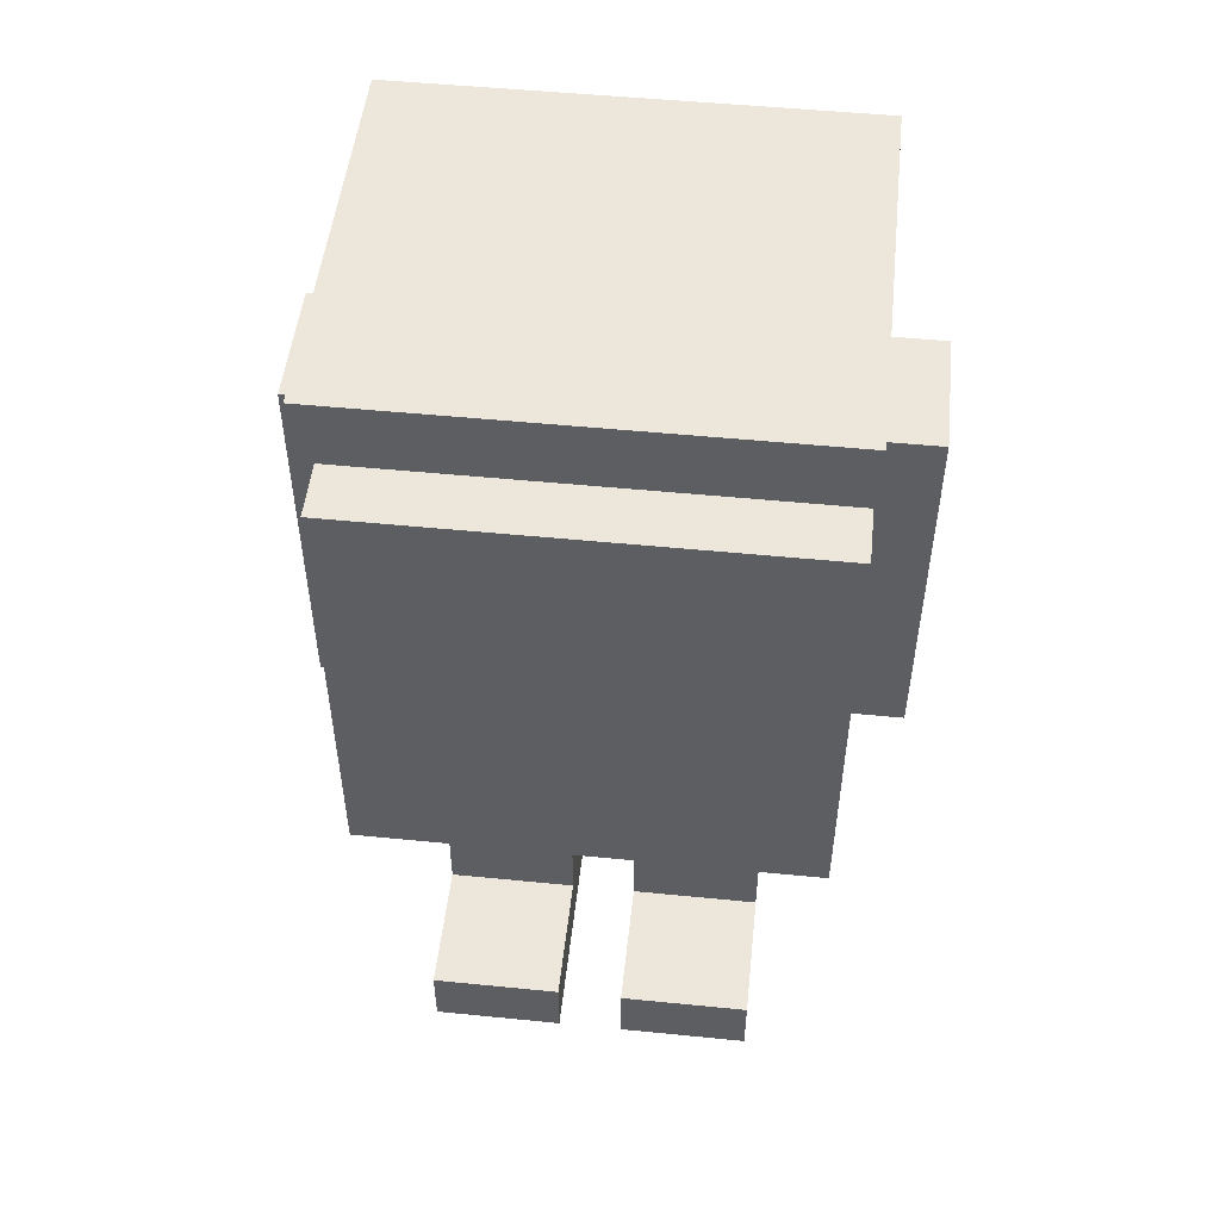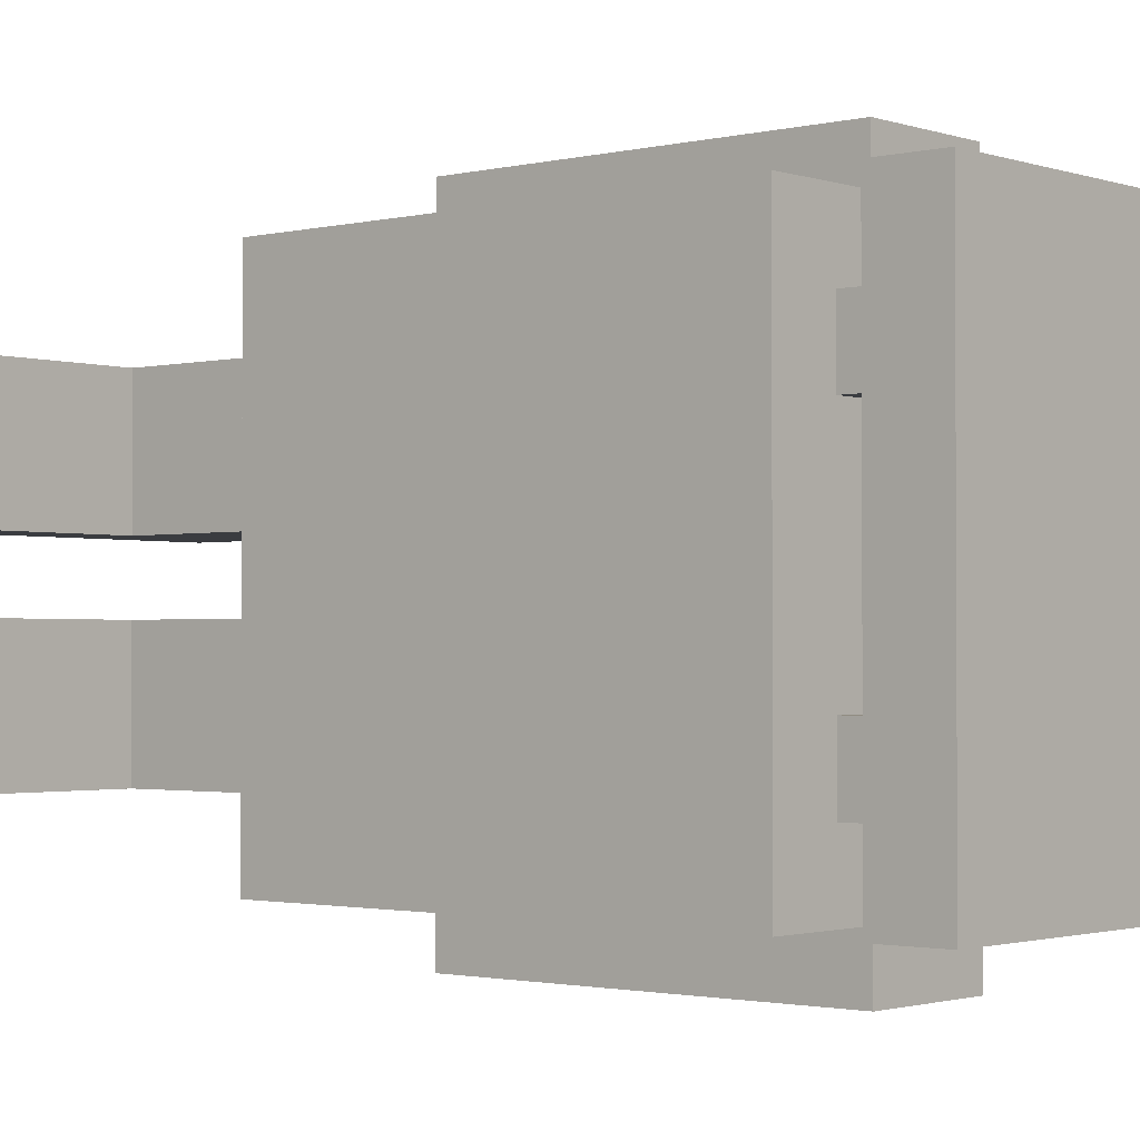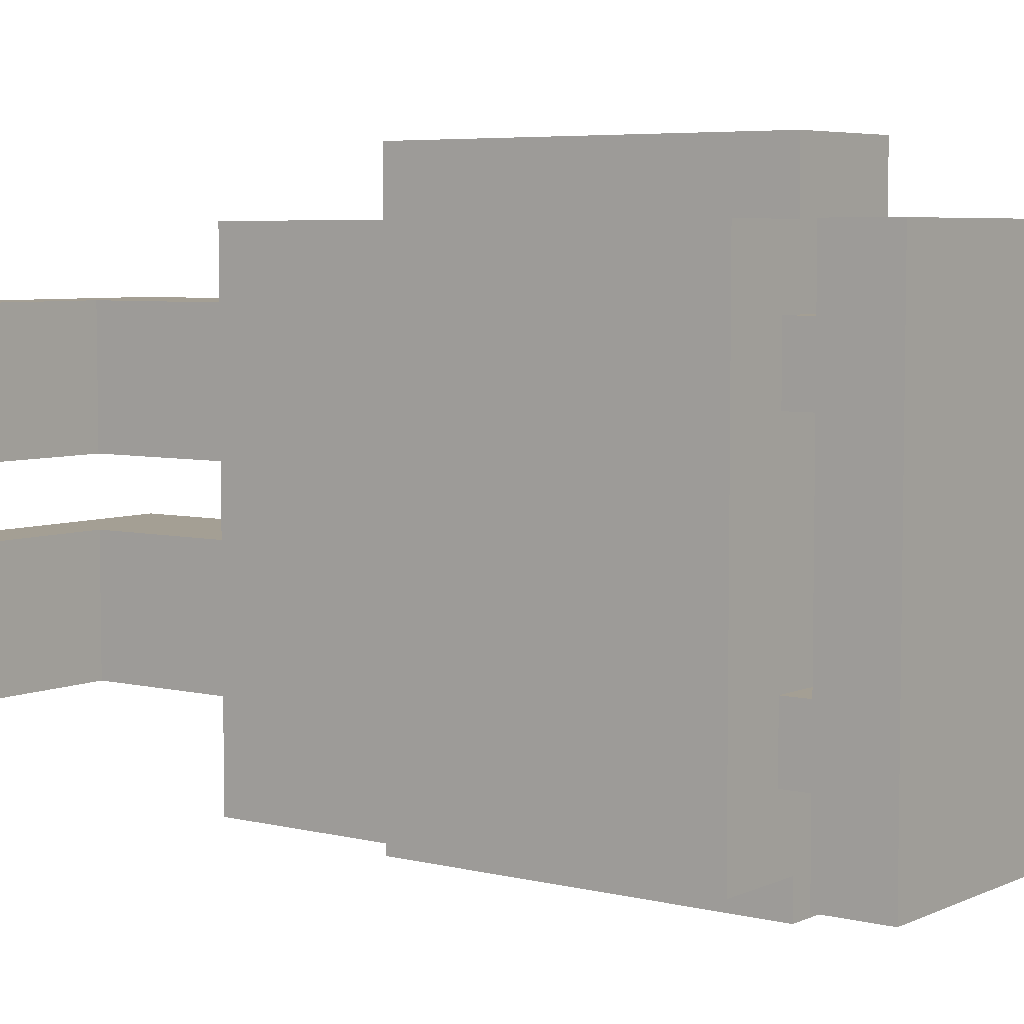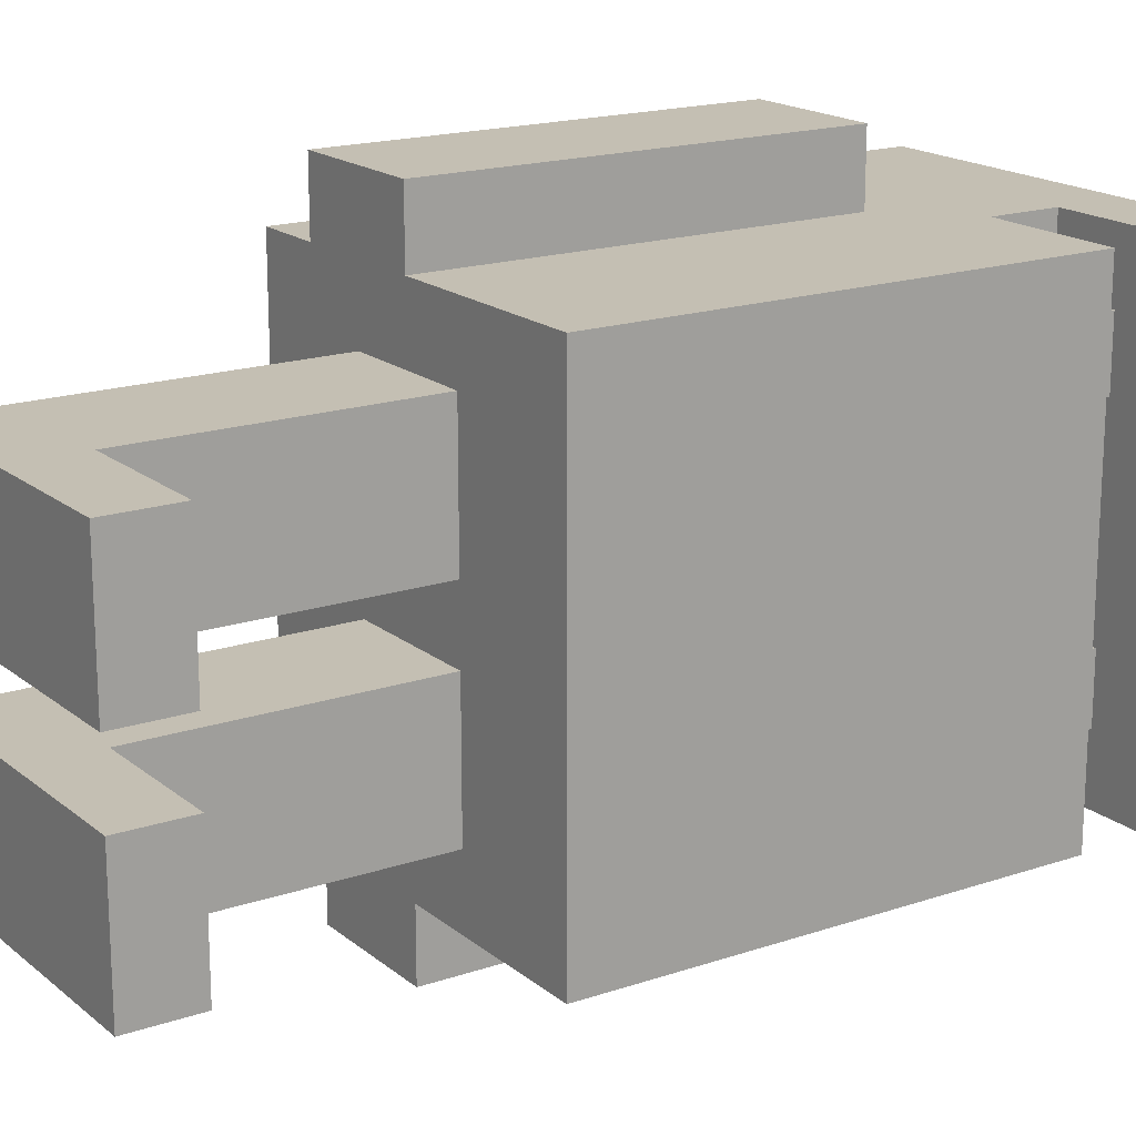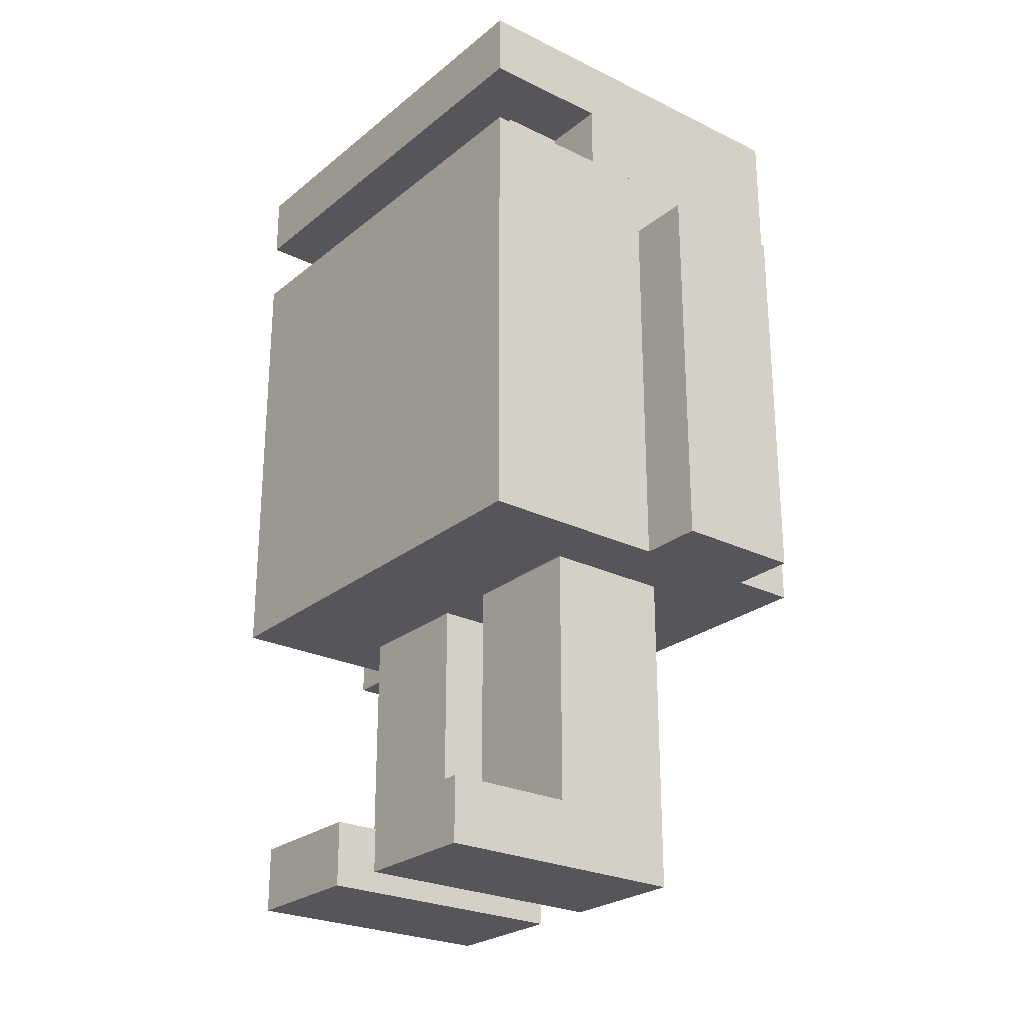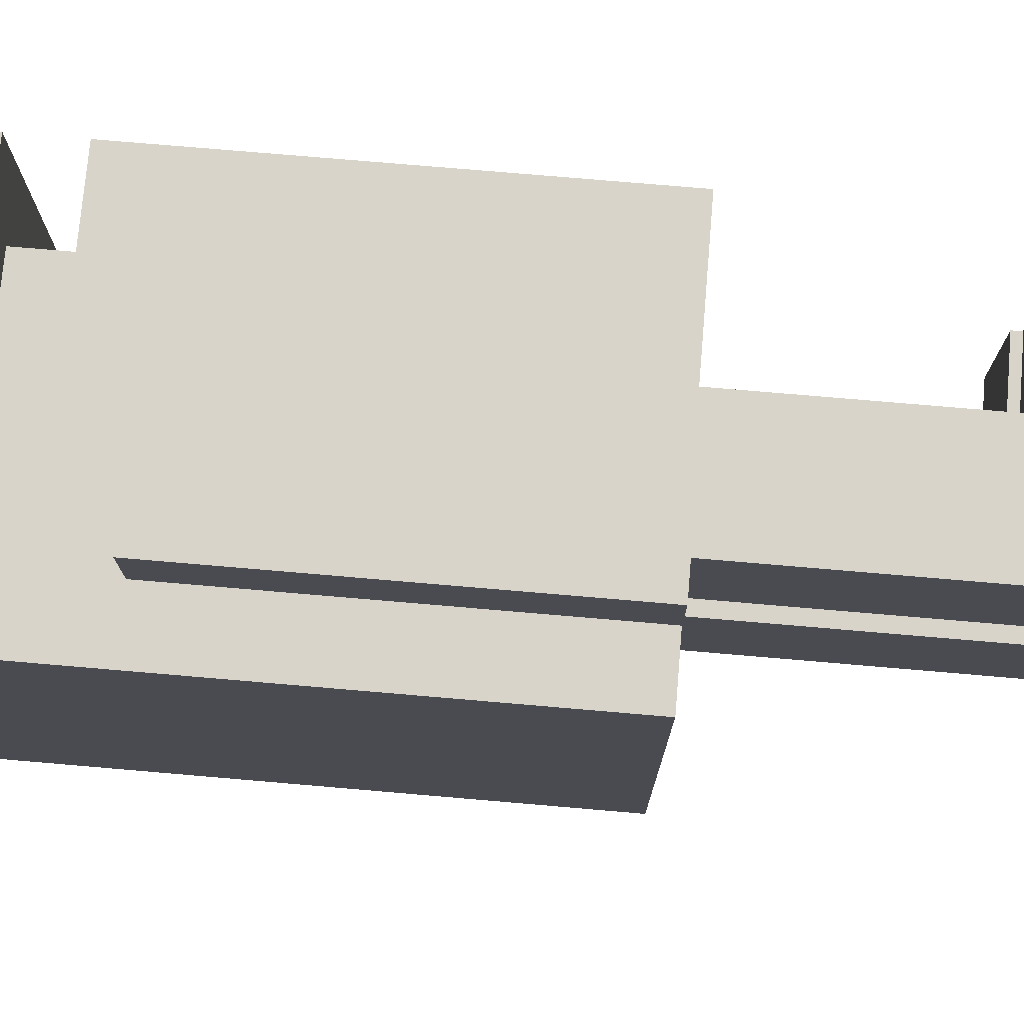
<metadata>
{"format":"obj","ext":"obj","renderer":"f3d","projection":"perspective","resolution":1024,"background":"white","views":[{"elev":50.8,"azim":96.2,"up":"+Y"},{"elev":-1.7,"azim":130.6,"up":"+Z"},{"elev":5.5,"azim":126.7,"up":"+Z"},{"elev":17.8,"azim":56.5,"up":"+Z"},{"elev":-25.4,"azim":141.9,"up":"+Y"},{"elev":75.5,"azim":-85.1,"up":"+Z"}]}
</metadata>
<code>
g Mesh
v -0.3 0.7 -0.35
v -0.3 0.7 0.35
v 0.3 0.7 0.35
v 0.3 0.7 -0.35
v -0.2 0.4 -0.45
v -0.2 0.4 -0.35
v 0 0.4 -0.35
v 0 0.4 -0.45
v -0.2 0.4 0.35
v -0.2 0.4 0.45
v 0 0.4 0.45
v 0 0.4 0.35
v 0.1 -0.6 -0.25
v 0.1 -0.6 -0.05
v 0.3 -0.6 -0.05
v 0.3 -0.6 -0.25
v 0.1 -0.6 0.05
v 0.1 -0.6 0.25
v 0.3 -0.6 0.25
v 0.3 -0.6 0.05
v 0.1 0.5 -0.35
v 0.1 0.5 -0.25
v 0.3 0.5 -0.25
v 0.3 0.5 -0.35
v 0.1 0.5 -0.15
v 0.1 0.5 0.15
v 0.3 0.5 0.15
v 0.3 0.5 -0.15
v 0.1 0.5 0.25
v 0.1 0.5 0.35
v 0.3 0.5 0.35
v 0.3 0.5 0.25
v 0.2 0.5 -0.25
v 0.2 0.5 -0.15
v 0.3 0.5 -0.15
v 0.3 0.5 -0.25
v 0.2 0.5 0.15
v 0.2 0.5 0.25
v 0.3 0.5 0.25
v 0.3 0.5 0.15
v -0.3 -0.2 -0.35
v 0.3 -0.2 -0.35
v 0.3 -0.2 -0.25
v -0.3 -0.2 -0.25
v -0.3 -0.2 -0.25
v -0.1 -0.2 -0.25
v -0.1 -0.2 0.35
v -0.3 -0.2 0.35
v -0.2 -0.2 -0.45
v 0 -0.2 -0.45
v 0 -0.2 -0.35
v -0.2 -0.2 -0.35
v -0.2 -0.2 0.35
v 0 -0.2 0.35
v 0 -0.2 0.45
v -0.2 -0.2 0.45
v -0.1 -0.7 -0.25
v 0.3 -0.7 -0.25
v 0.3 -0.7 -0.05
v -0.1 -0.7 -0.05
v -0.1 -0.7 0.05
v 0.3 -0.7 0.05
v 0.3 -0.7 0.25
v -0.1 -0.7 0.25
v -0.1 -0.2 -0.05
v 0.3 -0.2 -0.05
v 0.3 -0.2 0.05
v -0.1 -0.2 0.05
v -0.1 -0.2 0.25
v 0.3 -0.2 0.25
v 0.3 -0.2 0.35
v -0.1 -0.2 0.35
v 0.1 -0.2 -0.25
v 0.3 -0.2 -0.25
v 0.3 -0.2 -0.05
v 0.1 -0.2 -0.05
v 0.1 -0.2 0.05
v 0.3 -0.2 0.05
v 0.3 -0.2 0.25
v 0.1 -0.2 0.25
v 0.1 0.6 -0.35
v 0.3 0.6 -0.35
v 0.3 0.6 -0.25
v 0.1 0.6 -0.25
v 0.1 0.6 -0.15
v 0.3 0.6 -0.15
v 0.3 0.6 0.15
v 0.1 0.6 0.15
v 0.1 0.6 0.25
v 0.3 0.6 0.25
v 0.3 0.6 0.35
v 0.1 0.6 0.35
v 0.2 0.6 -0.25
v 0.3 0.6 -0.25
v 0.3 0.6 -0.15
v 0.2 0.6 -0.15
v 0.2 0.6 0.15
v 0.3 0.6 0.15
v 0.3 0.6 0.25
v 0.2 0.6 0.25
v -0.3 -0.2 -0.35
v -0.3 -0.2 0.35
v -0.3 0.7 0.35
v -0.3 0.7 -0.35
v -0.2 -0.2 -0.45
v -0.2 -0.2 -0.35
v -0.2 0.4 -0.35
v -0.2 0.4 -0.45
v -0.2 -0.2 0.35
v -0.2 -0.2 0.45
v -0.2 0.4 0.45
v -0.2 0.4 0.35
v -0.1 -0.7 -0.25
v -0.1 -0.7 -0.05
v -0.1 -0.2 -0.05
v -0.1 -0.2 -0.25
v -0.1 -0.7 0.05
v -0.1 -0.7 0.25
v -0.1 -0.2 0.25
v -0.1 -0.2 0.05
v 0 -0.2 -0.45
v 0 0.4 -0.45
v 0 0.4 -0.35
v 0 -0.2 -0.35
v 0 -0.2 0.35
v 0 0.4 0.35
v 0 0.4 0.45
v 0 -0.2 0.45
v 0.1 -0.6 -0.25
v 0.1 -0.2 -0.25
v 0.1 -0.2 -0.05
v 0.1 -0.6 -0.05
v 0.1 -0.6 0.05
v 0.1 -0.2 0.05
v 0.1 -0.2 0.25
v 0.1 -0.6 0.25
v 0.1 0.5 -0.35
v 0.1 0.6 -0.35
v 0.1 0.6 -0.25
v 0.1 0.5 -0.25
v 0.1 0.5 -0.15
v 0.1 0.6 -0.15
v 0.1 0.6 0.15
v 0.1 0.5 0.15
v 0.1 0.5 0.25
v 0.1 0.6 0.25
v 0.1 0.6 0.35
v 0.1 0.5 0.35
v 0.2 0.5 -0.25
v 0.2 0.6 -0.25
v 0.2 0.6 -0.15
v 0.2 0.5 -0.15
v 0.2 0.5 0.15
v 0.2 0.6 0.15
v 0.2 0.6 0.25
v 0.2 0.5 0.25
v 0.3 -0.7 -0.25
v 0.3 -0.6 -0.25
v 0.3 -0.6 -0.05
v 0.3 -0.7 -0.05
v 0.3 -0.7 0.05
v 0.3 -0.6 0.05
v 0.3 -0.6 0.25
v 0.3 -0.7 0.25
v 0.3 -0.2 -0.35
v 0.3 0.5 -0.35
v 0.3 0.5 0.35
v 0.3 -0.2 0.35
v 0.3 0.6 -0.35
v 0.3 0.7 -0.35
v 0.3 0.7 0.35
v 0.3 0.6 0.35
v -0.3 -0.2 0.35
v -0.2 -0.2 0.35
v -0.2 0.7 0.35
v -0.3 0.7 0.35
v -0.2 -0.2 0.45
v 0 -0.2 0.45
v 0 0.4 0.45
v -0.2 0.4 0.45
v -0.2 0.4 0.35
v 0.3 0.4 0.35
v 0.3 0.5 0.35
v -0.2 0.5 0.35
v -0.2 0.5 0.35
v 0.1 0.5 0.35
v 0.1 0.7 0.35
v -0.2 0.7 0.35
v -0.1 -0.7 -0.05
v 0.3 -0.7 -0.05
v 0.3 -0.6 -0.05
v -0.1 -0.6 -0.05
v -0.1 -0.7 0.25
v 0.3 -0.7 0.25
v 0.3 -0.6 0.25
v -0.1 -0.6 0.25
v -0.1 -0.6 -0.05
v 0.1 -0.6 -0.05
v 0.1 -0.2 -0.05
v -0.1 -0.2 -0.05
v -0.1 -0.6 0.25
v 0.1 -0.6 0.25
v 0.1 -0.2 0.25
v -0.1 -0.2 0.25
v 0 -0.2 0.35
v 0.3 -0.2 0.35
v 0.3 0.4 0.35
v 0 0.4 0.35
v 0.1 0.5 -0.15
v 0.2 0.5 -0.15
v 0.2 0.6 -0.15
v 0.1 0.6 -0.15
v 0.1 0.5 0.25
v 0.2 0.5 0.25
v 0.2 0.6 0.25
v 0.1 0.6 0.25
v 0.1 0.6 0.35
v 0.3 0.6 0.35
v 0.3 0.7 0.35
v 0.1 0.7 0.35
v -0.3 -0.2 -0.35
v -0.3 0.7 -0.35
v -0.2 0.7 -0.35
v -0.2 -0.2 -0.35
v -0.2 -0.2 -0.45
v -0.2 0.4 -0.45
v 0 0.4 -0.45
v 0 -0.2 -0.45
v -0.2 0.4 -0.35
v -0.2 0.5 -0.35
v 0.3 0.5 -0.35
v 0.3 0.4 -0.35
v -0.2 0.5 -0.35
v -0.2 0.7 -0.35
v 0.1 0.7 -0.35
v 0.1 0.5 -0.35
v -0.1 -0.7 -0.25
v -0.1 -0.6 -0.25
v 0.3 -0.6 -0.25
v 0.3 -0.7 -0.25
v -0.1 -0.7 0.05
v -0.1 -0.6 0.05
v 0.3 -0.6 0.05
v 0.3 -0.7 0.05
v -0.1 -0.6 -0.25
v -0.1 -0.2 -0.25
v 0.1 -0.2 -0.25
v 0.1 -0.6 -0.25
v -0.1 -0.6 0.05
v -0.1 -0.2 0.05
v 0.1 -0.2 0.05
v 0.1 -0.6 0.05
v 0 -0.2 -0.35
v 0 0.4 -0.35
v 0.3 0.4 -0.35
v 0.3 -0.2 -0.35
v 0.1 0.5 -0.25
v 0.1 0.6 -0.25
v 0.2 0.6 -0.25
v 0.2 0.5 -0.25
v 0.1 0.5 0.15
v 0.1 0.6 0.15
v 0.2 0.6 0.15
v 0.2 0.5 0.15
v 0.1 0.6 -0.35
v 0.1 0.7 -0.35
v 0.3 0.7 -0.35
v 0.3 0.6 -0.35
f 1 2 3
f 1 3 4
f 5 6 7
f 5 7 8
f 9 10 11
f 9 11 12
f 13 14 15
f 13 15 16
f 17 18 19
f 17 19 20
f 21 22 23
f 21 23 24
f 25 26 27
f 25 27 28
f 29 30 31
f 29 31 32
f 33 34 35
f 33 35 36
f 37 38 39
f 37 39 40
f 41 42 43
f 41 43 44
f 45 46 47
f 45 47 48
f 49 50 51
f 49 51 52
f 53 54 55
f 53 55 56
f 57 58 59
f 57 59 60
f 61 62 63
f 61 63 64
f 65 66 67
f 65 67 68
f 69 70 71
f 69 71 72
f 73 74 75
f 73 75 76
f 77 78 79
f 77 79 80
f 81 82 83
f 81 83 84
f 85 86 87
f 85 87 88
f 89 90 91
f 89 91 92
f 93 94 95
f 93 95 96
f 97 98 99
f 97 99 100
f 101 102 103
f 101 103 104
f 105 106 107
f 105 107 108
f 109 110 111
f 109 111 112
f 113 114 115
f 113 115 116
f 117 118 119
f 117 119 120
f 121 122 123
f 121 123 124
f 125 126 127
f 125 127 128
f 129 130 131
f 129 131 132
f 133 134 135
f 133 135 136
f 137 138 139
f 137 139 140
f 141 142 143
f 141 143 144
f 145 146 147
f 145 147 148
f 149 150 151
f 149 151 152
f 153 154 155
f 153 155 156
f 157 158 159
f 157 159 160
f 161 162 163
f 161 163 164
f 165 166 167
f 165 167 168
f 169 170 171
f 169 171 172
f 173 174 175
f 173 175 176
f 177 178 179
f 177 179 180
f 181 182 183
f 181 183 184
f 185 186 187
f 185 187 188
f 189 190 191
f 189 191 192
f 193 194 195
f 193 195 196
f 197 198 199
f 197 199 200
f 201 202 203
f 201 203 204
f 205 206 207
f 205 207 208
f 209 210 211
f 209 211 212
f 213 214 215
f 213 215 216
f 217 218 219
f 217 219 220
f 221 222 223
f 221 223 224
f 225 226 227
f 225 227 228
f 229 230 231
f 229 231 232
f 233 234 235
f 233 235 236
f 237 238 239
f 237 239 240
f 241 242 243
f 241 243 244
f 245 246 247
f 245 247 248
f 249 250 251
f 249 251 252
f 253 254 255
f 253 255 256
f 257 258 259
f 257 259 260
f 261 262 263
f 261 263 264
f 265 266 267
f 265 267 268

</code>
